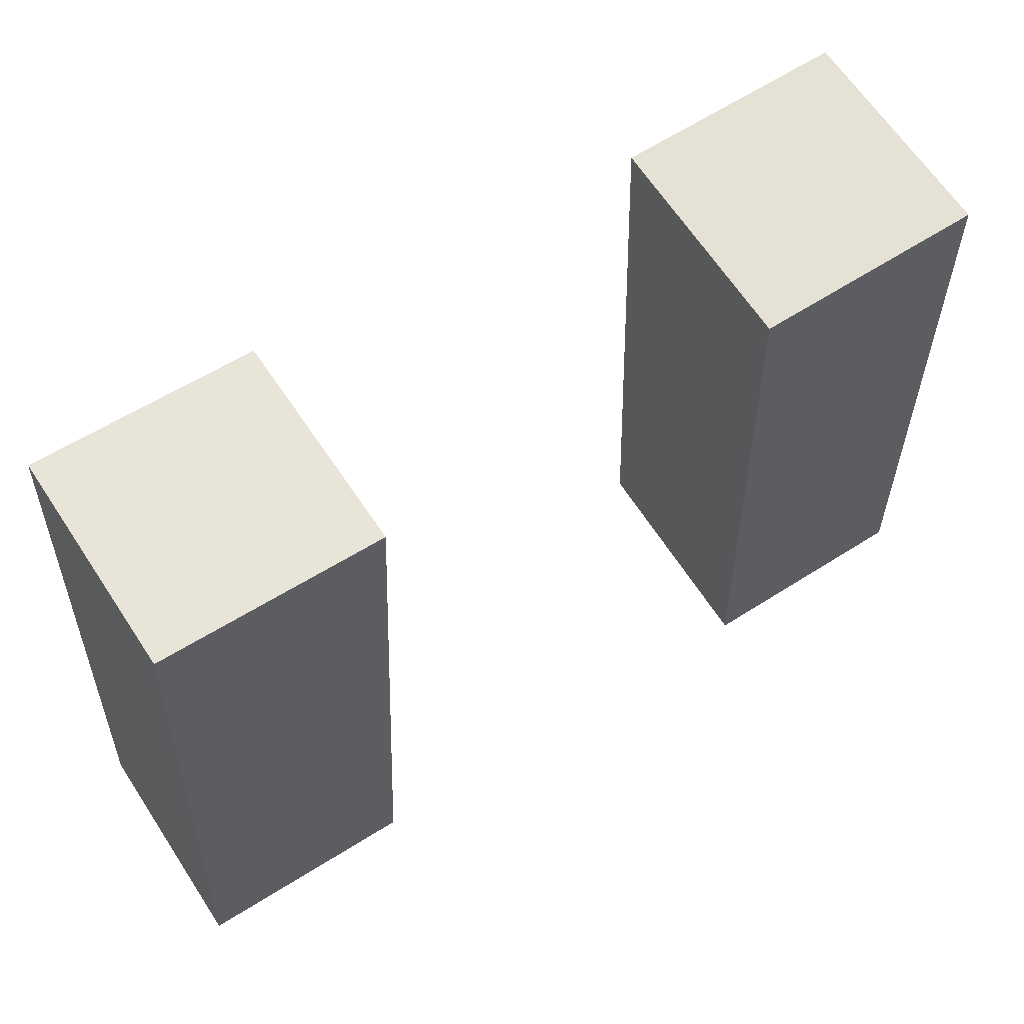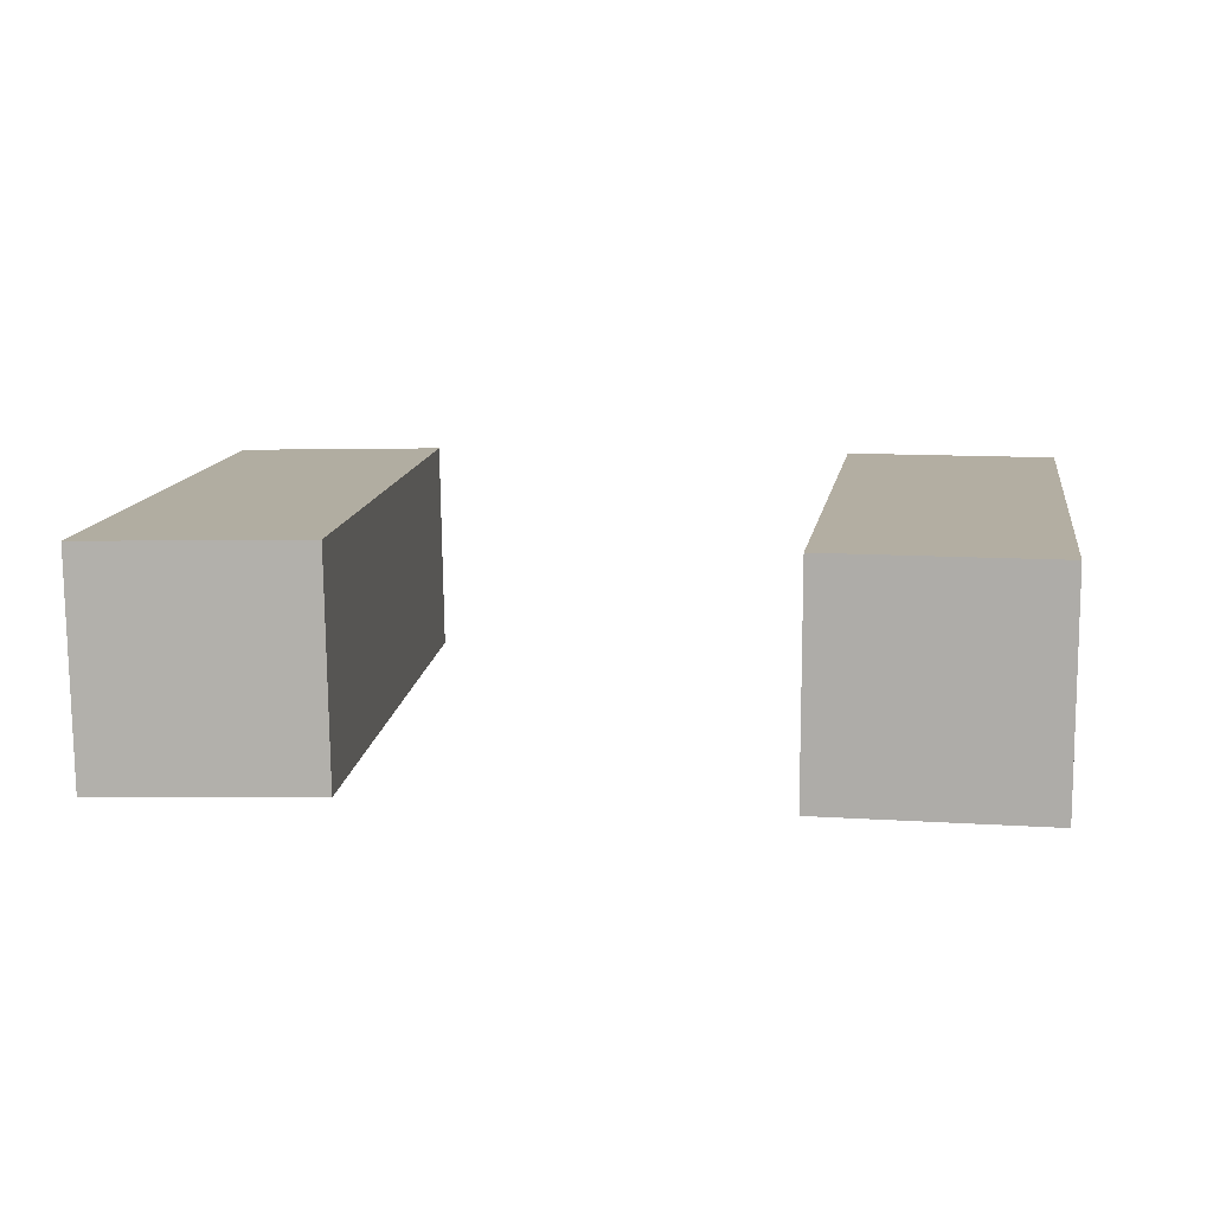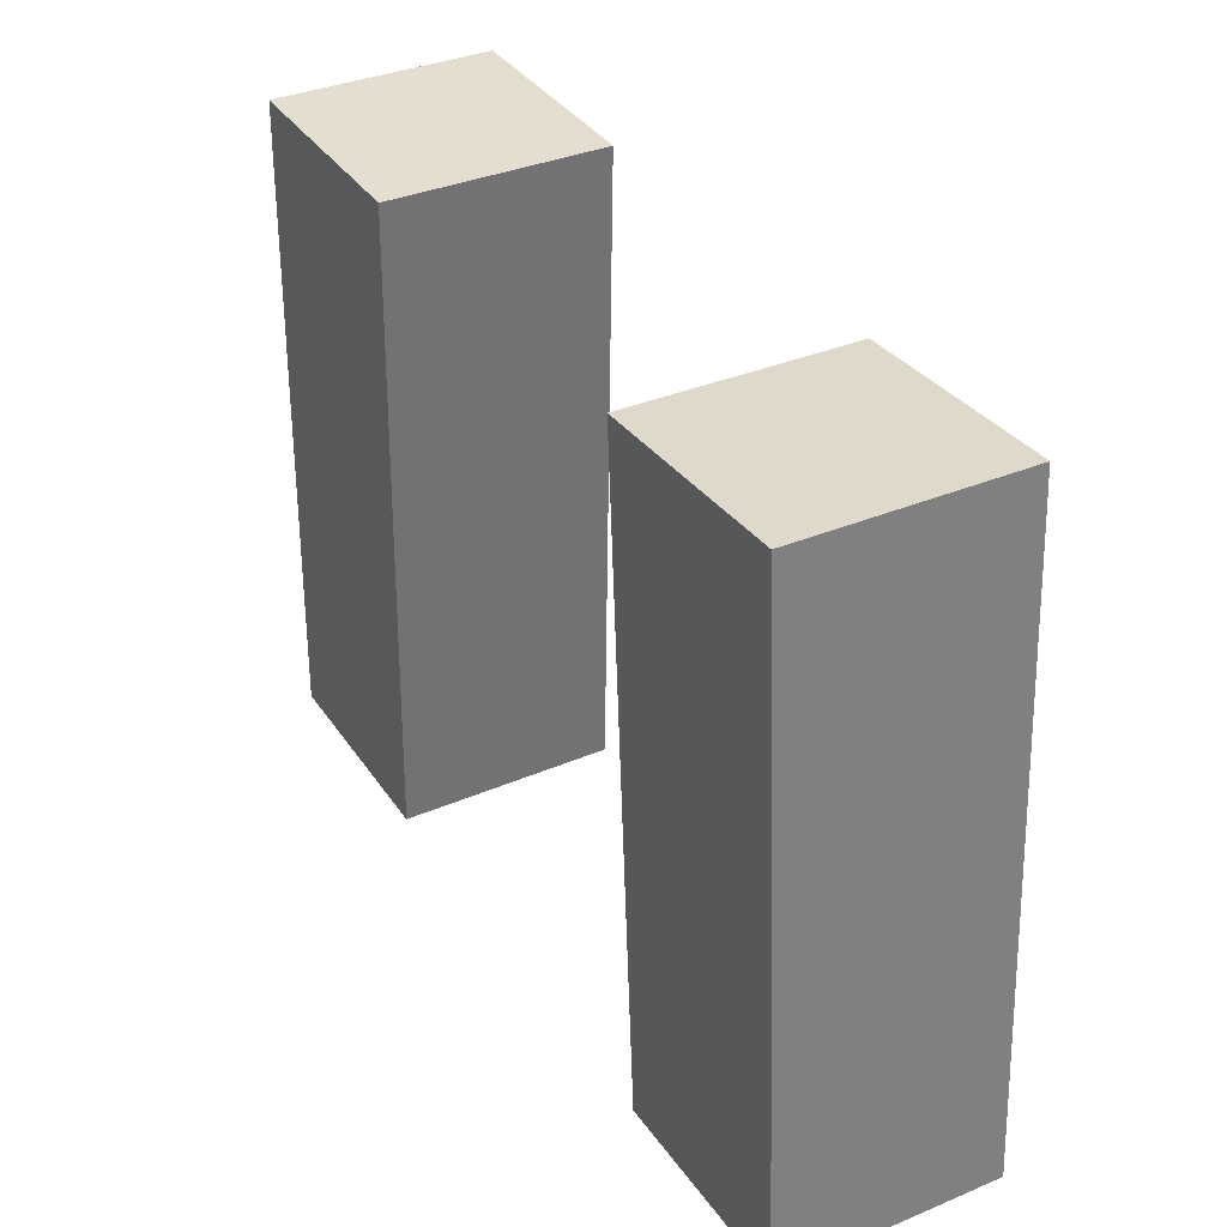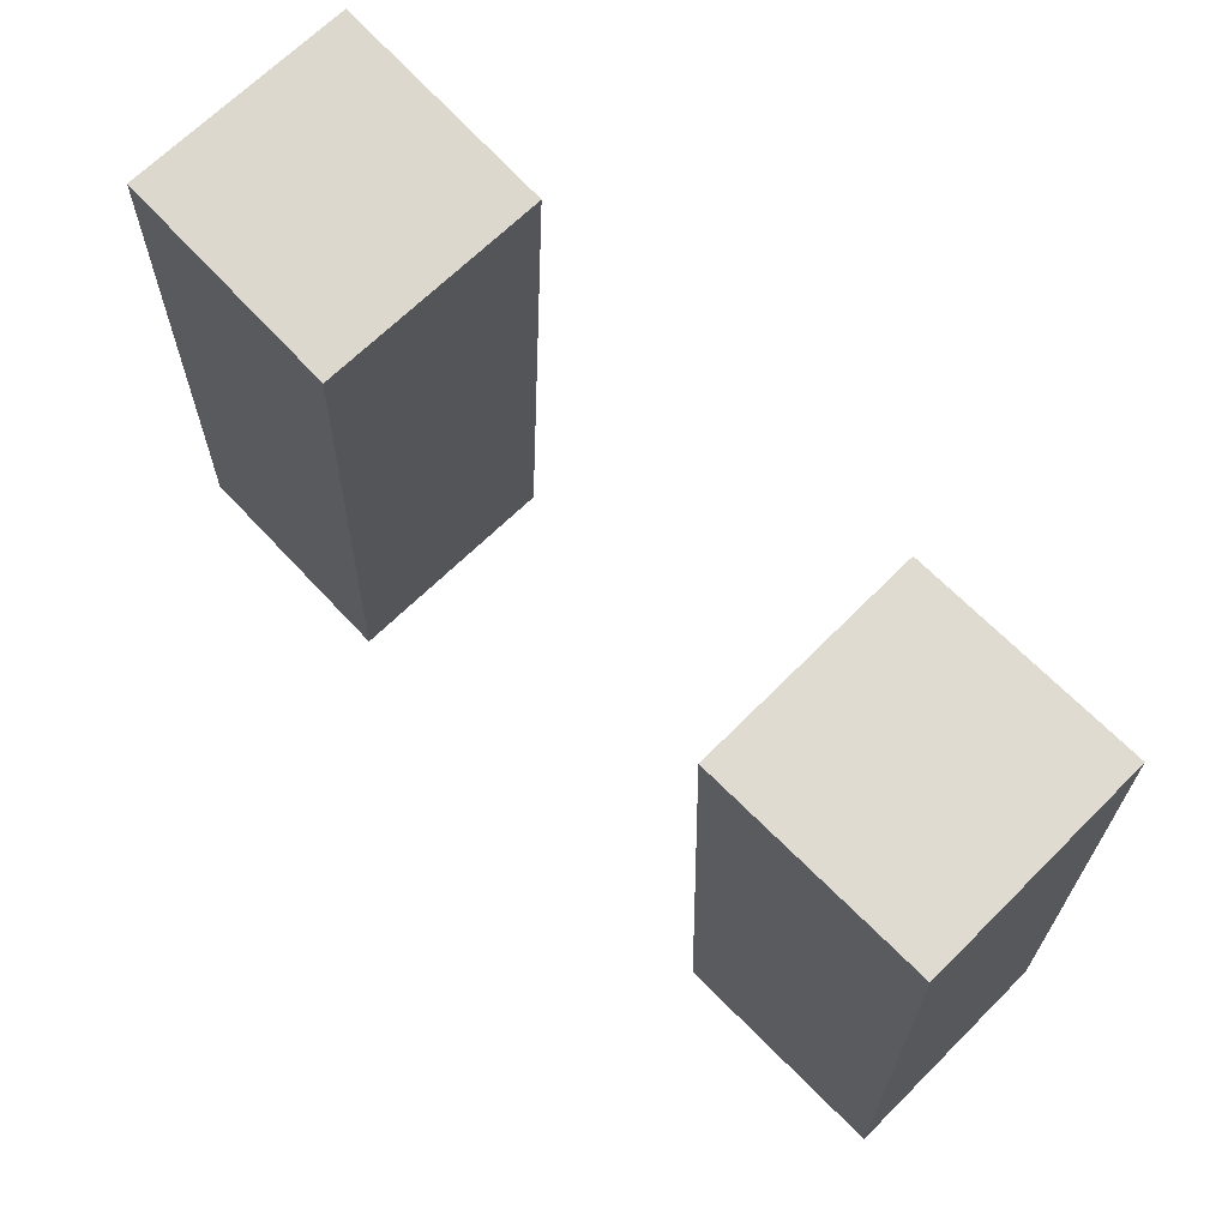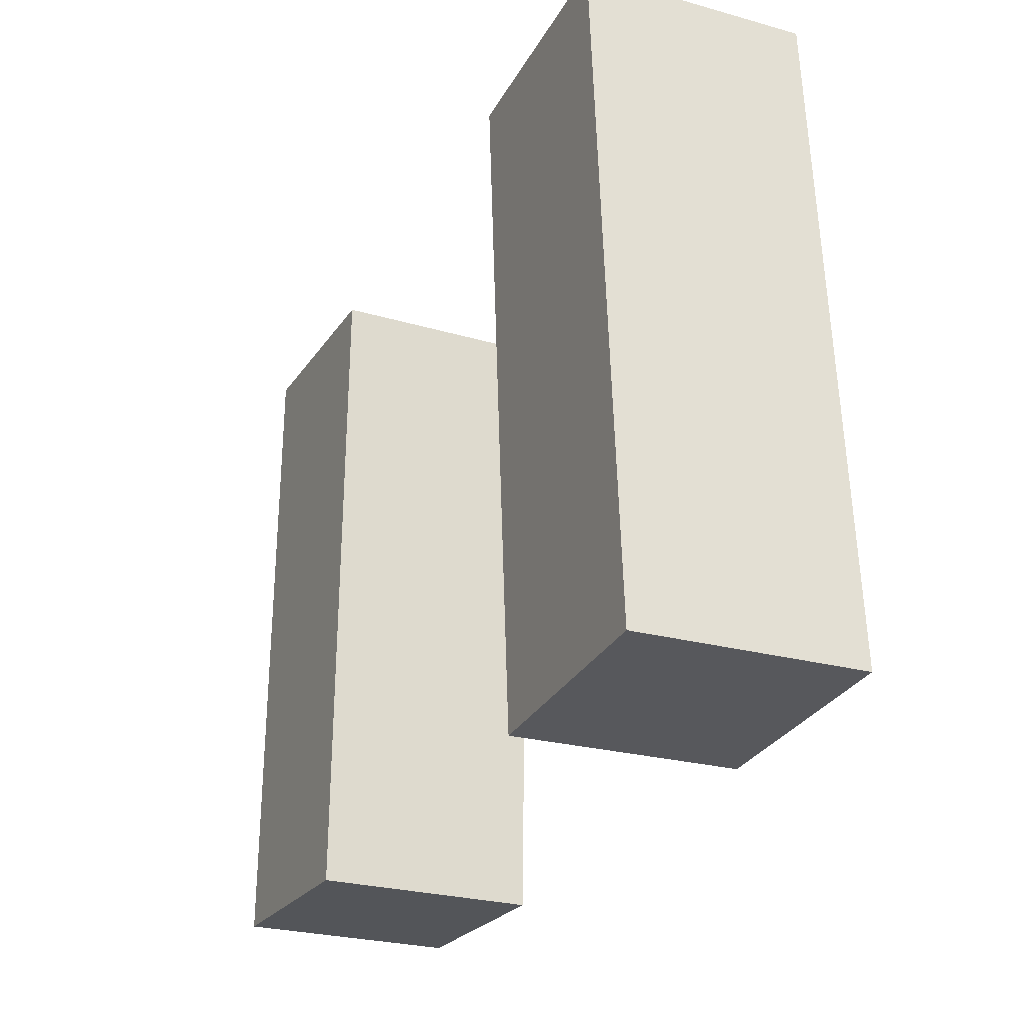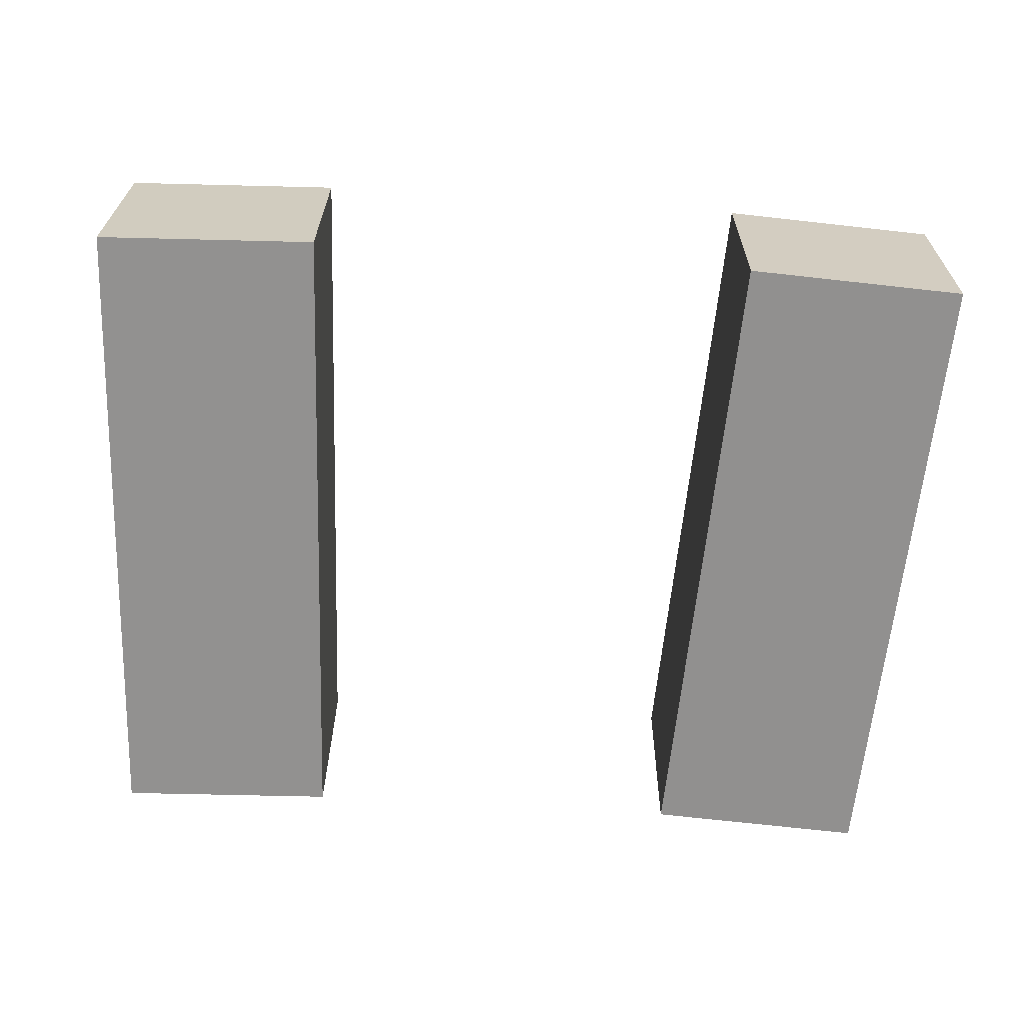
<metadata>
{"format":"obj","ext":"obj","renderer":"f3d","projection":"perspective","resolution":1024,"background":"white","views":[{"elev":61.7,"azim":-32.4,"up":"+Z"},{"elev":10.1,"azim":6.6,"up":"+Y"},{"elev":34.0,"azim":61.1,"up":"+Z"},{"elev":71.5,"azim":-133.9,"up":"+Z"},{"elev":-26.7,"azim":65.6,"up":"+Z"},{"elev":-65.3,"azim":176.1,"up":"+Y"}]}
</metadata>
<code>
g Arms_Mesh
v -0.2226 -0.1339 0.6334
v 0.02712 -0.1298 0.6234
v -0.002987 -0.124 -0.1259
v -0.2528 -0.1282 -0.1159
v -0.2267 0.116 0.6355
v -0.2568 0.1218 -0.1138
v -0.007049 0.1259 -0.1239
v 0.02306 0.1202 0.6255
v -0.2226 -0.1339 0.6334
v -0.2267 0.116 0.6355
v 0.02306 0.1202 0.6255
v 0.02712 -0.1298 0.6234
v 0.02712 -0.1298 0.6234
v 0.02306 0.1202 0.6255
v -0.007049 0.1259 -0.1239
v -0.002987 -0.124 -0.1259
v -0.002987 -0.124 -0.1259
v -0.007049 0.1259 -0.1239
v -0.2568 0.1218 -0.1138
v -0.2528 -0.1282 -0.1159
v -0.2528 -0.1282 -0.1159
v -0.2568 0.1218 -0.1138
v -0.2267 0.116 0.6355
v -0.2226 -0.1339 0.6334
v 0.7239 0.1152 0.6376
v 0.4741 0.1161 0.6271
v 0.5056 0.1261 -0.1222
v 0.7553 0.1252 -0.1117
v 0.7231 -0.1348 0.6342
v 0.7546 -0.1248 -0.115
v 0.5048 -0.1239 -0.1255
v 0.4733 -0.1339 0.6237
v 0.7239 0.1152 0.6376
v 0.7231 -0.1348 0.6342
v 0.4733 -0.1339 0.6237
v 0.4741 0.1161 0.6271
v 0.4741 0.1161 0.6271
v 0.4733 -0.1339 0.6237
v 0.5048 -0.1239 -0.1255
v 0.5056 0.1261 -0.1222
v 0.5056 0.1261 -0.1222
v 0.5048 -0.1239 -0.1255
v 0.7546 -0.1248 -0.115
v 0.7553 0.1252 -0.1117
v 0.7553 0.1252 -0.1117
v 0.7546 -0.1248 -0.115
v 0.7231 -0.1348 0.6342
v 0.7239 0.1152 0.6376
f -46 -47 -48
f -45 -46 -48
f -42 -43 -44
f -41 -42 -44
f -38 -39 -40
f -37 -38 -40
f -34 -35 -36
f -33 -34 -36
f -30 -31 -32
f -29 -30 -32
f -26 -27 -28
f -25 -26 -28
f -22 -23 -24
f -21 -22 -24
f -18 -19 -20
f -17 -18 -20
f -14 -15 -16
f -13 -14 -16
f -10 -11 -12
f -9 -10 -12
f -6 -7 -8
f -5 -6 -8
f -2 -3 -4
f -1 -2 -4

</code>
